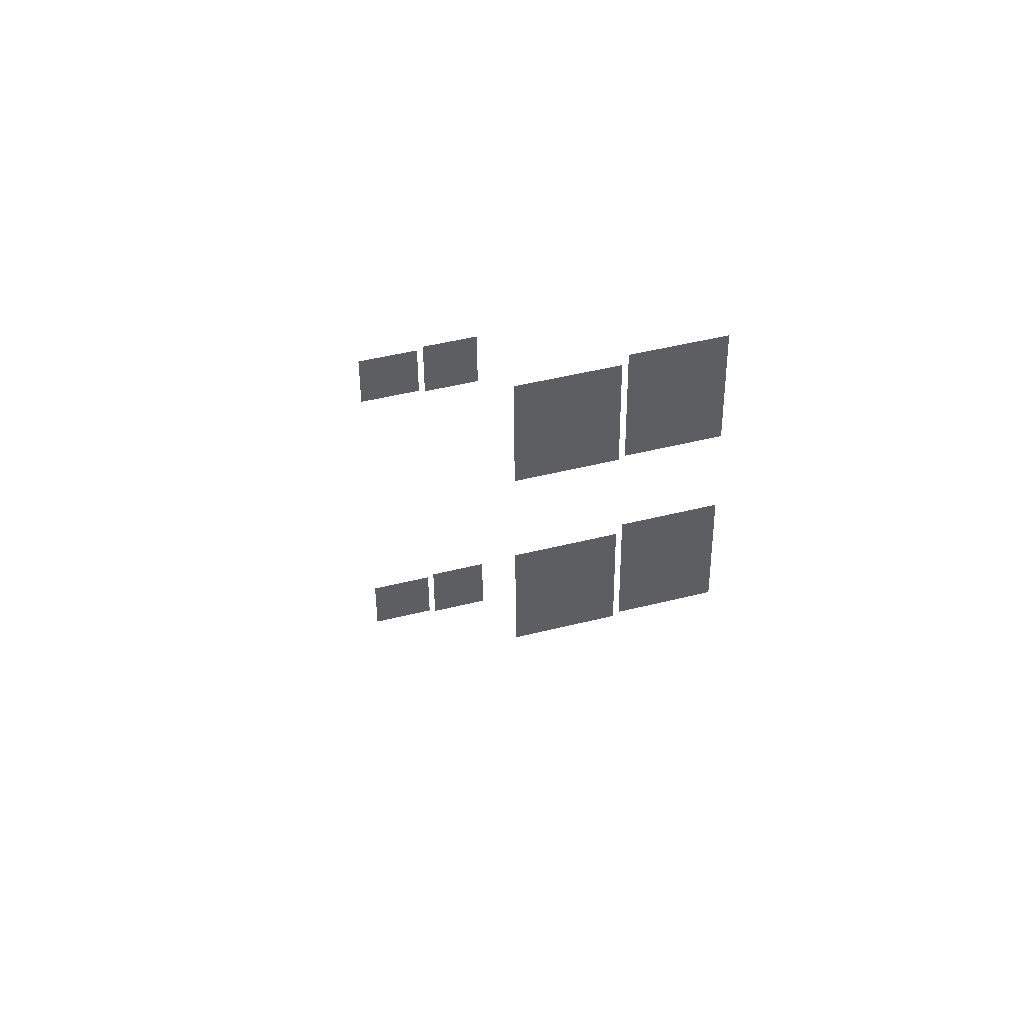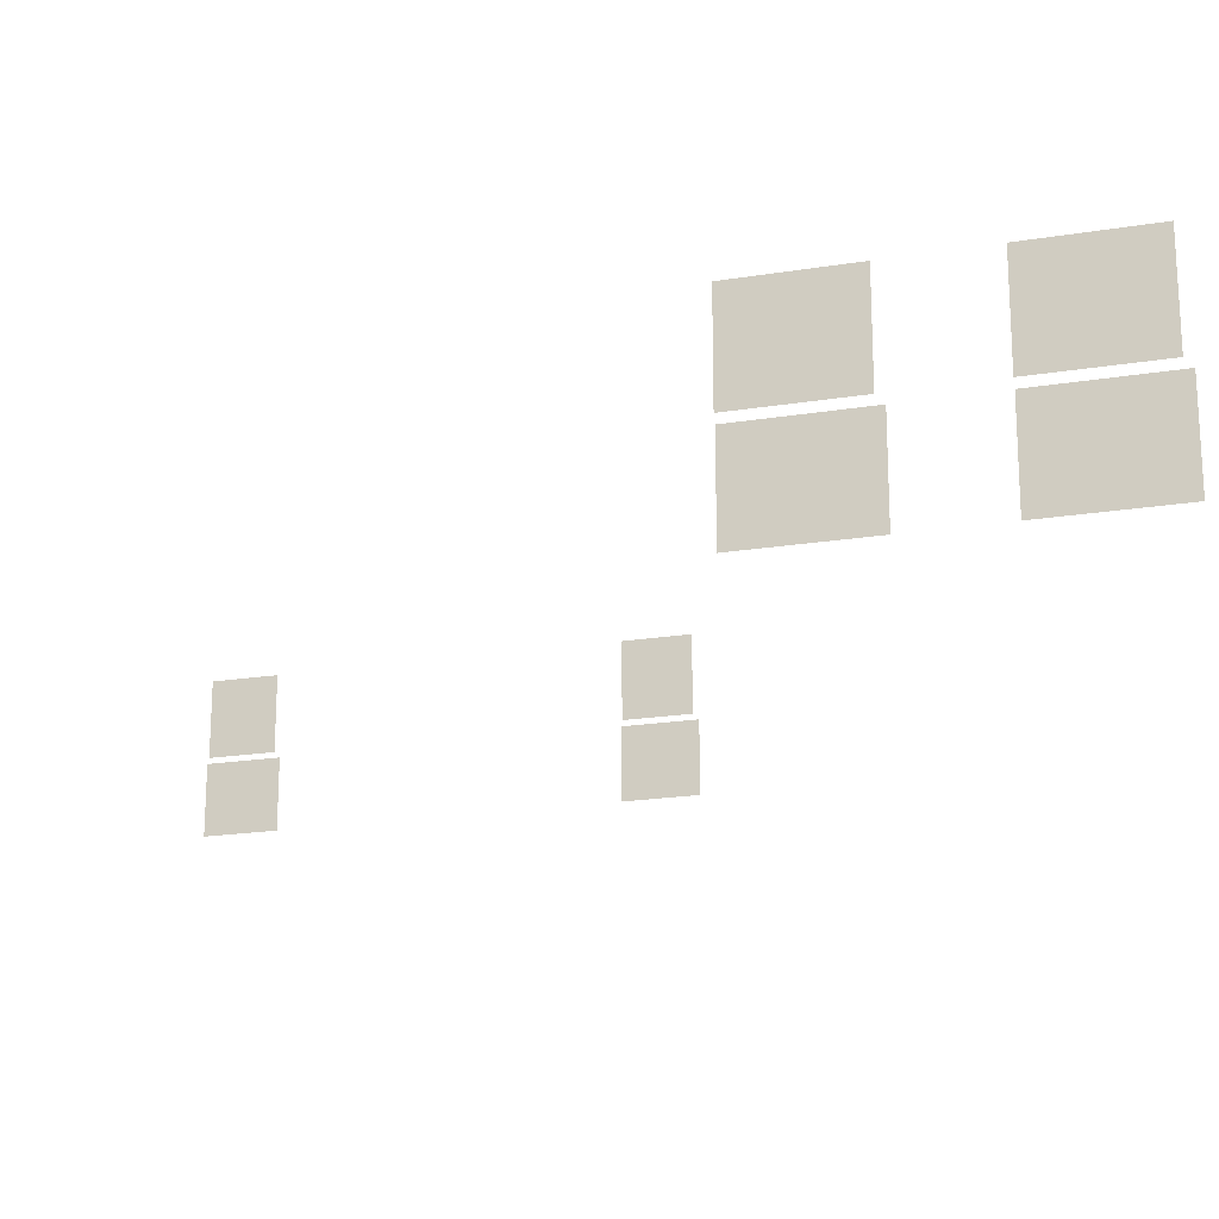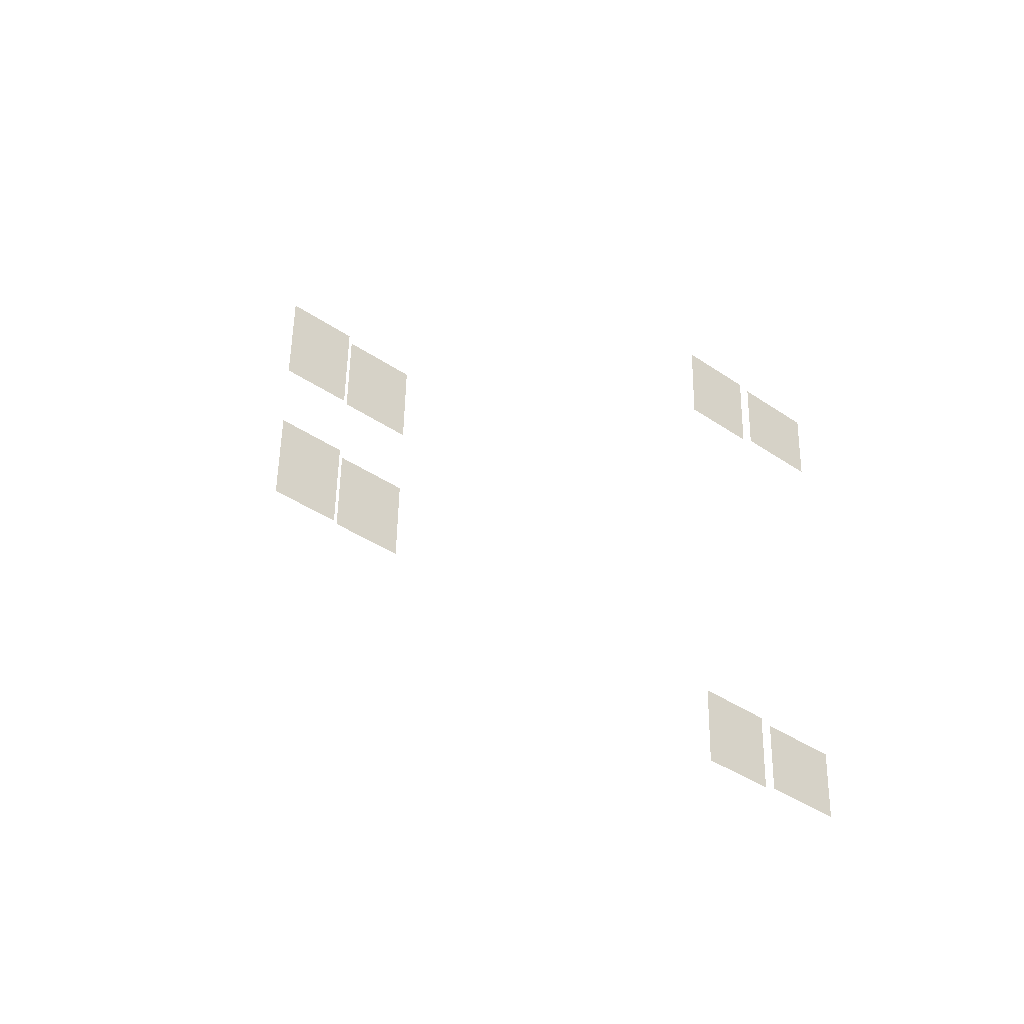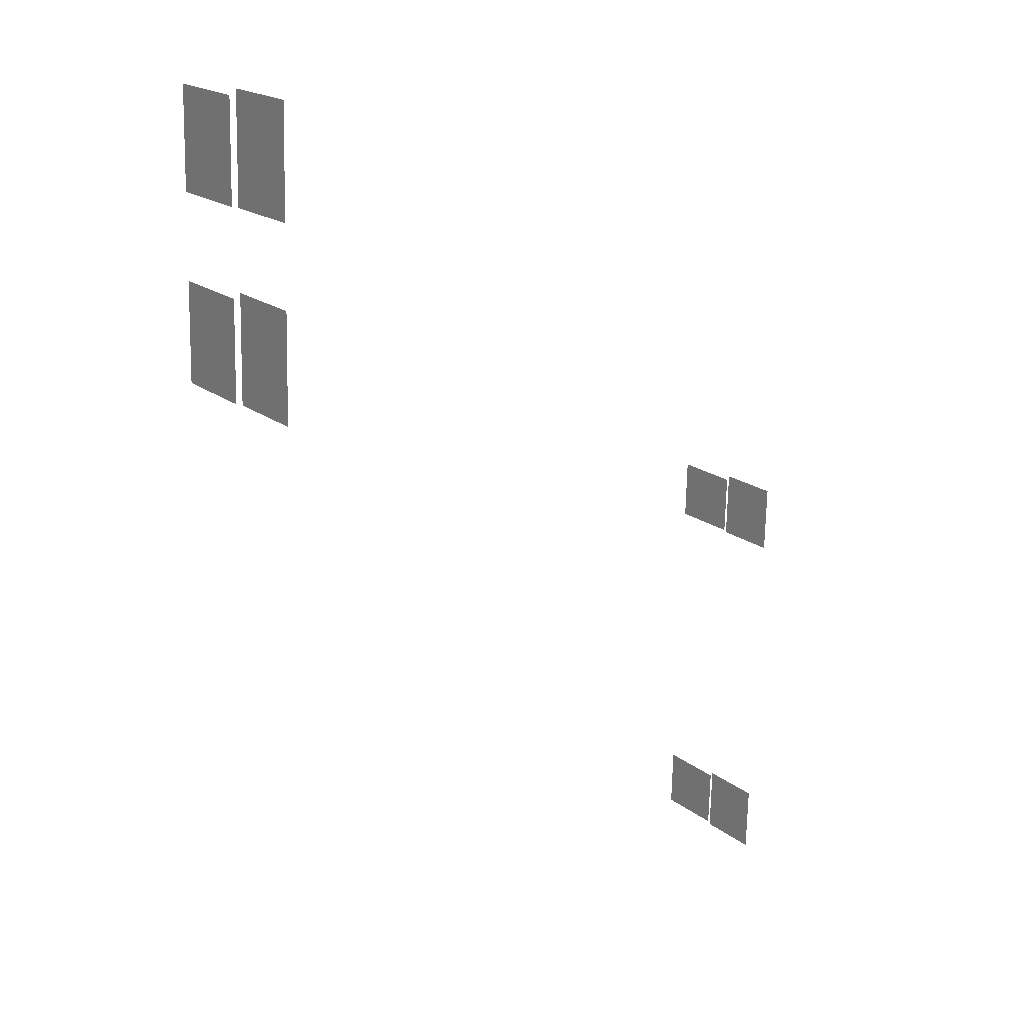
<metadata>
{"format":"obj","ext":"obj","renderer":"f3d","projection":"perspective","resolution":1024,"background":"white","views":[{"elev":44.7,"azim":-106.5,"up":"+Z"},{"elev":-19.8,"azim":-71.8,"up":"+Y"},{"elev":-38.4,"azim":48.9,"up":"+Z"},{"elev":19.4,"azim":-35.7,"up":"+Z"}]}
</metadata>
<code>
o fh-windows-sides-standard-diningB-glass
v 20.7 9.09 -182.3
v 20.74 9.09 -180.8
v 20.74 7.349 -180.8
v 20.7 7.349 -182.3
v 20.62 7.189 -182.3
v 20.67 7.189 -180.6
v 20.67 5.57 -180.6
v 20.62 5.57 -182.3
v 20.39 7.189 -191.6
v 20.43 7.189 -189.9
v 20.43 5.57 -189.9
v 20.39 5.57 -191.6
v 20.47 9.09 -191.6
v 20.51 9.09 -190.1
v 20.51 7.349 -190.1
v 20.47 7.349 -191.6
v 5.013 4.57 -173
v 5.013 6.689 -173
v 4.946 6.689 -175.7
v 4.946 4.57 -175.7
v 4.929 6.849 -173.1
v 4.929 9.09 -173.1
v 4.866 9.09 -175.7
v 4.866 6.849 -175.7
v 5.046 6.849 -168.5
v 5.046 9.09 -168.5
v 4.983 9.09 -171
v 4.983 6.849 -171
v 5.13 4.57 -168.3
v 5.13 6.689 -168.3
v 5.063 6.689 -171
v 5.063 4.57 -171
f 1 2 3 4
f 5 6 7 8
f 9 10 11 12
f 13 14 15 16
f 17 18 19 20
f 21 22 23 24
f 25 26 27 28
f 29 30 31 32

</code>
